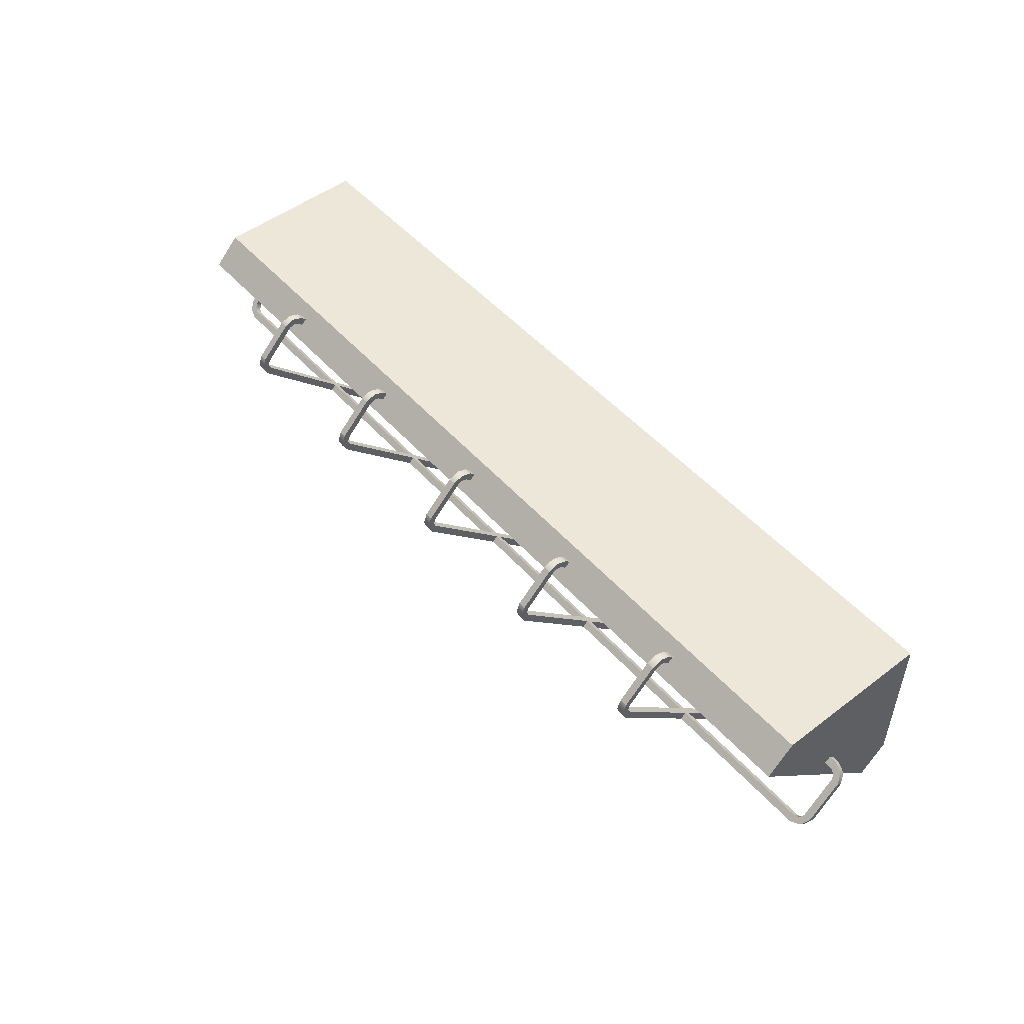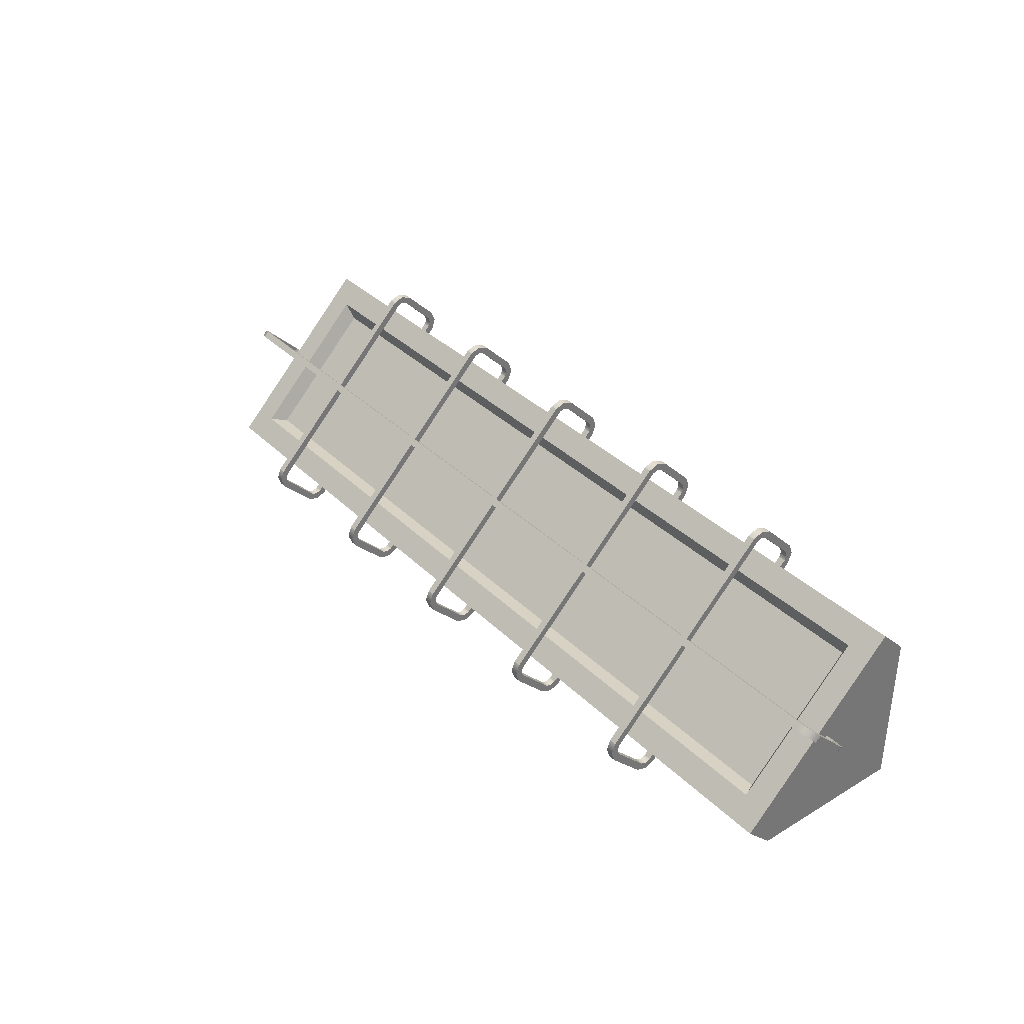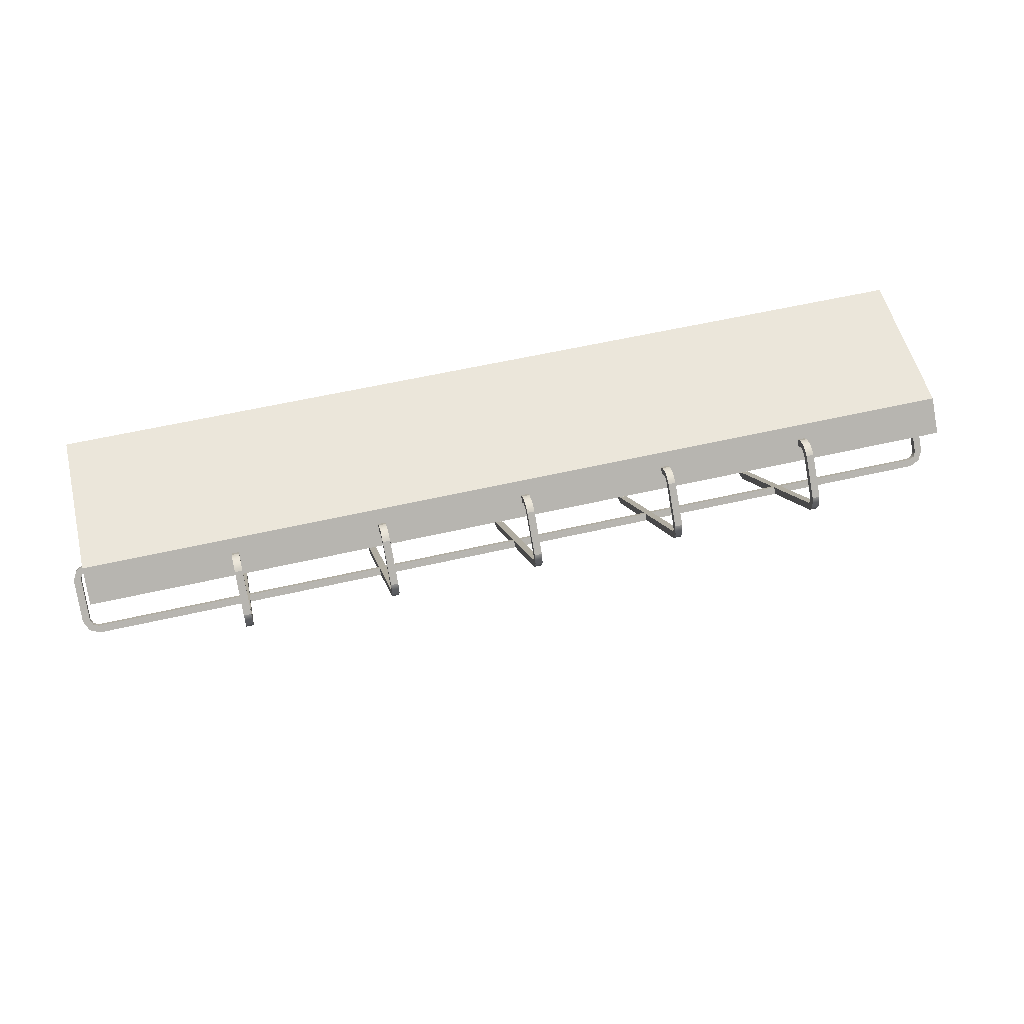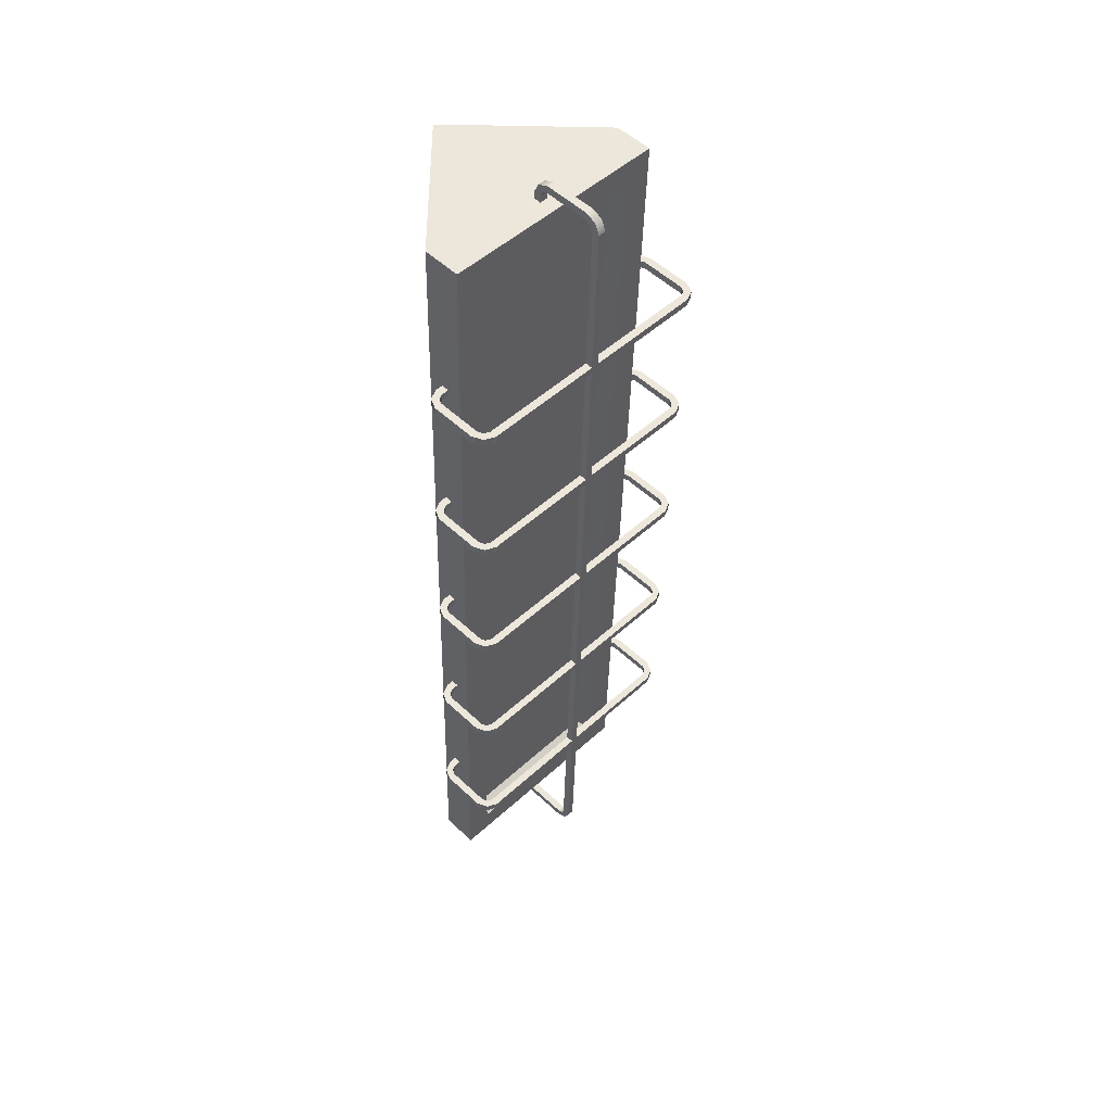
<metadata>
{"format":"obj","ext":"obj","renderer":"f3d","projection":"perspective","resolution":1024,"background":"white","views":[{"elev":50.1,"azim":50.2,"up":"+Y"},{"elev":35.5,"azim":51.7,"up":"+Z"},{"elev":54.9,"azim":-13.9,"up":"+Y"},{"elev":-38.3,"azim":-91.3,"up":"+Y"}]}
</metadata>
<code>
o lamp_3_1_on
v 0.5526 -0.1998 0.05473
v 0.5526 -0.05473 0.1998
v -0.5526 -0.05473 0.1998
v -0.5526 -0.1998 0.05473
v 0.5646 -0.2225 0.06039
v 0.5646 -0.06039 0.2225
v -0.5646 -0.06039 0.2225
v -0.5646 -0.2225 0.06039
v 0.6 -0 0
v -0.6 -0 0
v 0.6 -0.2121 0
v -0.6 -0 0.2121
v -0.6 -0.2121 0
v 0.6 -0 0.2121
v 0.6 -0.2475 0.03535
v 0.6 -0.03536 0.2475
v -0.6 -0.03536 0.2475
v -0.6 -0.2475 0.03535
f 15 18 13 11
f 18 17 12 13
f 9 10 12 14
f 17 16 14 12
f 10 13 12
f 9 14 11
f 10 9 11 13
f 6 5 15 16
f 8 5 1 4
f 1 2 3 4
f 7 6 16 17
f 8 7 17 18
f 5 8 18 15
f 6 7 3 2
f 7 8 4 3
f 5 6 2 1
f 16 15 11 14
o lamp_3_1_on_protector
v 0.395 -0.3041 0.0495
v 0.405 -0.3041 0.0495
v 0.395 -0.297 0.05657
v 0.405 -0.297 0.05657
v 0.395 -0.2616 0.007073
v 0.405 -0.2616 0.007073
v 0.395 -0.2546 0.01414
v 0.405 -0.2546 0.01414
v 0.395 -0.2333 0.007073
v 0.405 -0.2333 0.007073
v 0.395 -0.2404 0.01414
v 0.405 -0.2404 0.01414
v 0.405 -0.07779 0.304
v 0.395 -0.07779 0.304
v 0.405 -0.07072 0.297
v 0.395 -0.07072 0.297
v 0.405 -0.001904 0.2475
v 0.405 -0.01156 0.2475
v 0.395 -0.01156 0.2475
v 0.395 -0.001904 0.2475
v 0.405 -0.0495 0.304
v 0.395 -0.0495 0.304
v 0.405 -0.05658 0.297
v 0.395 -0.05658 0.297
v 0.405 -0.00708 0.2616
v 0.395 -0.00708 0.2616
v 0.405 -0.01415 0.2545
v 0.395 -0.01415 0.2545
v 0.395 -0.3092 0.06364
v 0.395 -0.2996 0.06364
v 0.405 -0.2996 0.06364
v 0.405 -0.3092 0.06364
v 0.405 -0.00708 0.2333
v 0.395 -0.00708 0.2333
v 0.405 -0.01415 0.2404
v 0.395 -0.01415 0.2404
v 0.405 -0.01415 0.2263
v 0.395 -0.01415 0.2263
v 0.405 -0.02122 0.2333
v 0.395 -0.02122 0.2333
v 0.395 -0.2263 0.01414
v 0.405 -0.2263 0.01414
v 0.395 -0.2333 0.02122
v 0.405 -0.2333 0.02122
v 0.395 -0.06365 0.3092
v 0.395 -0.06365 0.2996
v 0.405 -0.06365 0.2996
v 0.405 -0.06365 0.3092
v 0.205 -0.06365 0.3092
v 0.205 -0.06365 0.2996
v 0.195 -0.06365 0.2996
v 0.195 -0.06365 0.3092
v 0.205 -0.2333 0.02122
v 0.195 -0.2333 0.02122
v 0.205 -0.2263 0.01414
v 0.195 -0.2263 0.01414
v 0.195 -0.02122 0.2333
v 0.205 -0.02122 0.2333
v 0.195 -0.01415 0.2263
v 0.205 -0.01415 0.2263
v 0.195 -0.01415 0.2404
v 0.205 -0.01415 0.2404
v 0.195 -0.00708 0.2333
v 0.205 -0.00708 0.2333
v -0.405 -0.3041 0.07778
v -0.395 -0.3041 0.07778
v -0.405 -0.297 0.07071
v -0.395 -0.297 0.07071
v -0.405 -0.2475 0.001897
v -0.405 -0.2475 0.01156
v -0.395 -0.2475 0.01156
v -0.395 -0.2475 0.001897
v -0.405 -0.3041 0.0495
v -0.395 -0.3041 0.0495
v -0.405 -0.297 0.05657
v -0.395 -0.297 0.05657
v -0.405 -0.2616 0.007073
v -0.395 -0.2616 0.007073
v -0.405 -0.2546 0.01414
v -0.395 -0.2546 0.01414
v -0.405 -0.2333 0.007073
v -0.395 -0.2333 0.007073
v -0.405 -0.2404 0.01414
v -0.395 -0.2404 0.01414
v -0.395 -0.07779 0.304
v -0.405 -0.07779 0.304
v -0.395 -0.07072 0.297
v -0.405 -0.07072 0.297
v -0.395 -0.001904 0.2475
v -0.395 -0.01156 0.2475
v -0.405 -0.01156 0.2475
v -0.405 -0.001904 0.2475
v -0.395 -0.0495 0.304
v -0.405 -0.0495 0.304
v -0.395 -0.05658 0.297
v -0.405 -0.05658 0.297
v -0.395 -0.00708 0.2616
v -0.405 -0.00708 0.2616
v -0.395 -0.01415 0.2545
v -0.405 -0.01415 0.2545
v -0.405 -0.3092 0.06364
v -0.405 -0.2996 0.06364
v -0.395 -0.2996 0.06364
v -0.395 -0.3092 0.06364
v -0.395 -0.00708 0.2333
v -0.405 -0.00708 0.2333
v -0.395 -0.01415 0.2404
v -0.405 -0.01415 0.2404
v 0.205 -0.3092 0.06364
v 0.205 -0.2996 0.06364
v 0.195 -0.2996 0.06364
v 0.195 -0.3092 0.06364
v 0.195 -0.01415 0.2545
v 0.205 -0.01415 0.2545
v 0.195 -0.00708 0.2616
v 0.205 -0.00708 0.2616
v 0.195 -0.05658 0.297
v 0.205 -0.05658 0.297
v 0.195 -0.0495 0.304
v 0.205 -0.0495 0.304
v 0.195 -0.001904 0.2475
v 0.195 -0.01156 0.2475
v 0.205 -0.01156 0.2475
v 0.205 -0.001904 0.2475
v 0.195 -0.07072 0.297
v 0.205 -0.07072 0.297
v 0.195 -0.07779 0.304
v 0.205 -0.07779 0.304
v 0.205 -0.2404 0.01414
v 0.195 -0.2404 0.01414
v 0.205 -0.2333 0.007073
v 0.195 -0.2333 0.007073
v 0.205 -0.2546 0.01414
v 0.195 -0.2546 0.01414
v 0.205 -0.2616 0.007073
v 0.195 -0.2616 0.007073
v 0.205 -0.297 0.05657
v 0.195 -0.297 0.05657
v 0.205 -0.3041 0.0495
v 0.195 -0.3041 0.0495
v 0.205 -0.2475 0.001897
v 0.205 -0.2475 0.01156
v 0.195 -0.2475 0.01156
v 0.195 -0.2475 0.001897
v 0.205 -0.297 0.07071
v 0.195 -0.297 0.07071
v 0.205 -0.3041 0.07778
v 0.195 -0.3041 0.07778
v -0.005004 -0.3041 0.07778
v 0.004996 -0.3041 0.07778
v -0.005004 -0.297 0.07071
v 0.004996 -0.297 0.07071
v -0.005004 -0.2475 0.001897
v -0.005004 -0.2475 0.01156
v 0.004996 -0.2475 0.01156
v 0.004996 -0.2475 0.001897
v -0.005004 -0.3041 0.0495
v 0.004996 -0.3041 0.0495
v -0.005004 -0.297 0.05657
v 0.004996 -0.297 0.05657
v -0.005004 -0.2616 0.007073
v 0.004996 -0.2616 0.007073
v -0.005004 -0.2546 0.01414
v 0.004996 -0.2546 0.01414
v -0.005004 -0.2333 0.007073
v 0.004996 -0.2333 0.007073
v -0.005004 -0.2404 0.01414
v 0.004996 -0.2404 0.01414
v 0.004996 -0.07779 0.304
v -0.005004 -0.07779 0.304
v 0.004996 -0.07072 0.297
v -0.005004 -0.07072 0.297
v 0.004996 -0.001904 0.2475
v 0.004996 -0.01156 0.2475
v -0.005004 -0.01156 0.2475
v -0.005004 -0.001904 0.2475
v 0.004996 -0.0495 0.304
v -0.005004 -0.0495 0.304
v 0.004996 -0.05658 0.297
v -0.005004 -0.05658 0.297
v 0.004996 -0.00708 0.2616
v -0.005004 -0.00708 0.2616
v 0.004996 -0.01415 0.2545
v -0.005004 -0.01415 0.2545
v -0.005004 -0.3092 0.06364
v -0.005004 -0.2996 0.06364
v 0.004996 -0.2996 0.06364
v 0.004996 -0.3092 0.06364
v 0.004996 -0.00708 0.2333
v -0.005004 -0.00708 0.2333
v 0.004996 -0.01415 0.2404
v -0.005004 -0.01415 0.2404
v 0.004996 -0.01415 0.2263
v -0.005004 -0.01415 0.2263
v 0.004996 -0.02122 0.2333
v -0.005004 -0.02122 0.2333
v -0.005004 -0.2263 0.01414
v 0.004996 -0.2263 0.01414
v -0.005004 -0.2333 0.02122
v 0.004996 -0.2333 0.02122
v -0.005004 -0.06365 0.3092
v -0.005004 -0.06365 0.2996
v 0.004996 -0.06365 0.2996
v 0.004996 -0.06365 0.3092
v -0.195 -0.06365 0.3092
v -0.195 -0.06365 0.2996
v -0.205 -0.06365 0.2996
v -0.205 -0.06365 0.3092
v -0.195 -0.2333 0.02122
v -0.205 -0.2333 0.02122
v -0.195 -0.2263 0.01414
v -0.205 -0.2263 0.01414
v -0.205 -0.02122 0.2333
v -0.195 -0.02122 0.2333
v -0.205 -0.01415 0.2263
v -0.195 -0.01415 0.2263
v -0.205 -0.01415 0.2404
v -0.195 -0.01415 0.2404
v -0.205 -0.00708 0.2333
v -0.195 -0.00708 0.2333
v -0.195 -0.3092 0.06364
v -0.195 -0.2996 0.06364
v -0.205 -0.2996 0.06364
v -0.205 -0.3092 0.06364
v -0.205 -0.01415 0.2545
v -0.195 -0.01415 0.2545
v -0.205 -0.00708 0.2616
v -0.195 -0.00708 0.2616
v -0.205 -0.05658 0.297
v -0.195 -0.05658 0.297
v -0.205 -0.0495 0.304
v -0.195 -0.0495 0.304
v -0.205 -0.001904 0.2475
v -0.205 -0.01156 0.2475
v -0.195 -0.01156 0.2475
v -0.195 -0.001904 0.2475
v 0.395 -0.3041 0.07778
v 0.405 -0.3041 0.07778
v 0.395 -0.297 0.07071
v 0.405 -0.297 0.07071
v -0.205 -0.07072 0.297
v -0.195 -0.07072 0.297
v -0.205 -0.07779 0.304
v -0.195 -0.07779 0.304
v -0.395 -0.01415 0.2263
v -0.405 -0.01415 0.2263
v -0.395 -0.02122 0.2333
v -0.405 -0.02122 0.2333
v -0.195 -0.2404 0.01414
v -0.205 -0.2404 0.01414
v -0.195 -0.2333 0.007073
v -0.205 -0.2333 0.007073
v -0.195 -0.2546 0.01414
v -0.205 -0.2546 0.01414
v -0.195 -0.2616 0.007073
v -0.205 -0.2616 0.007073
v 0.395 -0.2475 0.001897
v 0.395 -0.2475 0.01156
v 0.405 -0.2475 0.01156
v 0.405 -0.2475 0.001897
v -0.195 -0.297 0.05657
v -0.205 -0.297 0.05657
v -0.195 -0.3041 0.0495
v -0.205 -0.3041 0.0495
v -0.405 -0.2263 0.01414
v -0.395 -0.2263 0.01414
v -0.405 -0.2333 0.02122
v -0.395 -0.2333 0.02122
v -0.195 -0.2475 0.001897
v -0.195 -0.2475 0.01156
v -0.205 -0.2475 0.01156
v -0.205 -0.2475 0.001897
v -0.195 -0.297 0.07071
v -0.205 -0.297 0.07071
v -0.195 -0.3041 0.07778
v -0.205 -0.3041 0.07778
v -0.6237 -0.1282 0.1212
v -0.6168 -0.1331 0.126
v -0.6168 -0.126 0.1331
v -0.6237 -0.1212 0.1282
v -0.61 -0.1874 0.1803
v -0.61 -0.1803 0.1874
v -0.61 -0.1945 0.1874
v -0.61 -0.1874 0.1945
v 0.6236 -0.19 0.1829
v 0.6168 -0.1851 0.1781
v 0.6168 -0.1781 0.1851
v 0.6236 -0.1829 0.19
v -0.6 -0.1308 0.1237
v -0.6 -0.1237 0.1308
v -0.6 -0.1237 0.1167
v -0.6 -0.1167 0.1237
v 0.6 -0.1237 0.1308
v 0.6 -0.1308 0.1237
v 0.6 -0.1167 0.1237
v 0.6 -0.1237 0.1167
v 0.61 -0.1237 0.1308
v 0.61 -0.1308 0.1237
v 0.61 -0.1167 0.1237
v 0.61 -0.1237 0.1167
v -0.6237 -0.19 0.1829
v -0.6168 -0.1851 0.1781
v -0.6168 -0.1781 0.1851
v -0.6237 -0.1829 0.19
v 0.62 -0.1308 0.1379
v 0.62 -0.1379 0.1308
v 0.63 -0.1308 0.1379
v 0.63 -0.1379 0.1308
v 0.62 -0.1732 0.1803
v 0.62 -0.1803 0.1732
v 0.63 -0.1732 0.1803
v 0.63 -0.1803 0.1732
v 0.6236 -0.1212 0.1282
v 0.6168 -0.126 0.1331
v 0.6168 -0.1331 0.126
v 0.6236 -0.1282 0.1212
v 0.61 -0.1803 0.1874
v 0.61 -0.1874 0.1803
v 0.61 -0.1874 0.1945
v 0.61 -0.1945 0.1874
v -0.61 -0.1308 0.1237
v -0.61 -0.1237 0.1308
v -0.61 -0.1237 0.1167
v -0.61 -0.1167 0.1237
v -0.62 -0.1379 0.1308
v -0.62 -0.1308 0.1379
v -0.63 -0.1379 0.1308
v -0.63 -0.1308 0.1379
v -0.62 -0.1803 0.1732
v -0.62 -0.1732 0.1803
v -0.63 -0.1803 0.1732
v -0.63 -0.1732 0.1803
v -0.405 -0.06365 0.3092
v -0.405 -0.06365 0.2996
v -0.395 -0.06365 0.2996
v -0.395 -0.06365 0.3092
f 194 208 210 193
f 257 34 33 258
f 47 19 20 50
f 20 24 26 22
f 82 80 76 78
f 21 19 47 48
f 258 256 50 49
f 258 33 31 256
f 26 277 276 25
f 38 52 54 37
f 26 24 278 277
f 50 20 22 49
f 257 48 47 255
f 19 23 24 20
f 23 275 278 24
f 48 49 22 21
f 22 26 25 21
f 25 276 275 23
f 276 277 30 29
f 46 37 36 45
f 66 39 40 63
f 63 40 42 64
f 29 27 275 276
f 275 27 28 278
f 21 25 23 19
f 65 64 42 41
f 31 66 63 32
f 54 52 56 58
f 33 65 66 31
f 258 49 48 257
f 278 28 30 277
f 34 32 63 64
f 43 35 38 44
f 30 28 60 62
f 40 44 46 42
f 45 36 35 43
f 39 43 44 40
f 41 39 66 65
f 51 53 57 55
f 46 44 38 37
f 42 46 45 41
f 34 64 65 33
f 35 51 52 38
f 41 45 43 39
f 36 37 54 53
f 141 140 79 80
f 136 132 134 138
f 142 82 81 139
f 131 133 139 140
f 137 133 131 135
f 143 69 68 144
f 135 131 132 136
f 136 138 67 68
f 138 134 133 137
f 132 141 142 134
f 147 149 73 71
f 165 146 145 166
f 150 148 72 74
f 149 150 74 73
f 148 147 71 72
f 146 67 70 145
f 86 105 103 84
f 85 106 105 86
f 83 104 106 85
f 86 84 122 121
f 120 121 94 93
f 119 91 92 122
f 85 120 119 83
f 93 91 119 120
f 122 92 94 121
f 95 87 90 96
f 98 89 88 97
f 91 95 96 92
f 92 96 98 94
f 94 98 97 93
f 93 97 95 91
f 98 96 90 89
f 88 89 102 101
f 87 99 100 90
f 97 88 87 95
f 101 99 87 88
f 90 100 102 89
f 106 104 351 352
f 353 352 114 113
f 354 111 112 351
f 105 353 354 103
f 113 111 354 353
f 351 112 114 352
f 115 107 110 116
f 118 109 108 117
f 111 115 116 112
f 112 116 118 114
f 114 118 117 113
f 113 117 115 111
f 118 116 110 109
f 108 109 126 125
f 107 123 124 110
f 117 108 107 115
f 125 123 107 108
f 110 124 126 109
f 83 119 122 84
f 86 121 120 85
f 134 142 139 133
f 143 145 70 69
f 159 149 147 160
f 79 81 77 75
f 148 150 162 161
f 163 128 129 164
f 144 68 67 146
f 68 69 135 136
f 156 152 154 158
f 162 150 149 159
f 70 137 135 69
f 131 140 141 132
f 161 160 147 148
f 67 138 137 70
f 152 161 162 154
f 151 153 159 160
f 155 151 152 156
f 129 128 155 156
f 154 162 159 153
f 127 157 155 128
f 163 165 127 128
f 158 154 153 157
f 164 129 130 166
f 130 158 157 127
f 139 81 79 140
f 164 143 144 163
f 151 160 161 152
f 157 153 151 155
f 163 144 146 165
f 156 158 130 129
f 166 145 143 164
f 167 188 190 169
f 177 175 203 204
f 170 189 187 168
f 169 190 189 170
f 170 168 206 205
f 176 180 182 178
f 182 173 172 181
f 203 175 176 206
f 169 204 203 167
f 175 179 180 176
f 206 176 178 205
f 204 205 178 177
f 178 182 181 177
f 179 171 174 180
f 182 180 174 173
f 177 181 179 175
f 181 172 171 179
f 222 195 196 219
f 172 173 186 185
f 171 183 184 174
f 185 183 171 172
f 202 193 192 201
f 219 196 198 220
f 190 188 219 220
f 221 220 198 197
f 199 191 194 200
f 189 221 222 187
f 174 184 186 173
f 170 205 204 169
f 207 209 213 211
f 210 208 212 214
f 255 32 34 257
f 209 207 191 192
f 208 207 211 212
f 167 203 206 168
f 209 210 214 213
f 201 192 191 199
f 187 222 219 188
f 185 186 218 217
f 184 183 215 216
f 186 184 216 218
f 190 220 221 189
f 183 185 217 215
f 168 187 188 167
f 262 223 226 261
f 293 262 261 294
f 270 268 228 230
f 259 225 224 260
f 268 267 227 228
f 237 238 234 233
f 267 269 229 227
f 269 270 230 229
f 238 236 232 234
f 244 253 254 246
f 291 240 241 292
f 236 235 231 232
f 235 237 233 231
f 294 242 239 293
f 251 237 235 252
f 236 238 254 253
f 247 243 244 248
f 248 250 223 224
f 249 245 243 247
f 250 246 245 249
f 243 252 253 244
f 287 269 267 288
f 260 224 223 262
f 246 254 251 245
f 226 249 247 225
f 223 250 249 226
f 224 225 247 248
f 259 261 226 225
f 268 270 290 289
f 290 270 269 287
f 289 288 267 268
f 272 289 290 274
f 271 273 287 288
f 274 290 287 273
f 280 272 274 282
f 279 271 272 280
f 281 273 271 279
f 241 240 279 280
f 239 281 279 240
f 282 274 273 281
f 271 288 289 272
f 280 282 242 241
f 292 241 242 294
f 242 282 281 239
f 53 54 58 57
f 291 293 239 240
f 53 51 35 36
f 292 259 260 291
f 195 199 200 196
f 291 260 262 293
f 197 195 222 221
f 124 123 263 264
f 294 261 259 292
f 198 202 201 197
f 126 124 264 266
f 80 79 75 76
f 196 200 202 198
f 125 126 266 265
f 81 82 78 77
f 255 47 50 256
f 123 125 265 263
f 80 82 142 141
f 52 51 55 56
f 166 130 127 165
f 243 245 251 252
f 191 207 208 194
f 248 244 246 250
f 197 201 199 195
f 100 99 283 284
f 253 252 235 236
f 202 200 194 193
f 102 100 284 286
f 29 30 62 61
f 192 193 210 209
f 101 102 286 285
f 27 29 61 59
f 99 101 285 283
f 256 31 32 255
f 28 27 59 60
f 254 238 237 251
f 84 103 104 83
f 341 342 310 309
f 342 340 308 310
f 340 339 307 308
f 301 338 337 302
f 317 318 314 313
f 328 324 326 330
f 302 322 319 301
f 316 318 334 333
f 316 315 311 312
f 318 316 312 314
f 334 318 317 331
f 302 337 335 300
f 333 332 315 316
f 335 305 304 336
f 327 323 324 328
f 323 325 331 332
f 339 341 309 307
f 315 317 313 311
f 326 334 331 325
f 335 337 306 305
f 295 341 339 296
f 340 342 298 297
f 338 303 306 337
f 299 320 321 300
f 336 304 303 338
f 304 305 327 328
f 348 344 346 350
f 298 342 341 295
f 306 329 327 305
f 323 332 333 324
f 297 296 339 340
f 303 330 329 306
f 344 297 298 346
f 319 349 347 320
f 347 343 344 348
f 321 320 347 348
f 346 298 295 345
f 299 301 319 320
f 343 345 295 296
f 350 346 345 349
f 300 321 322 302
f 331 317 315 332
f 343 296 297 344
f 299 336 338 301
f 348 350 322 321
f 322 350 349 319
f 300 335 336 299
f 349 345 343 347
f 324 333 334 326
f 329 325 323 327
f 330 326 325 329
f 328 330 303 304
f 106 352 353 105
f 103 354 351 104

</code>
